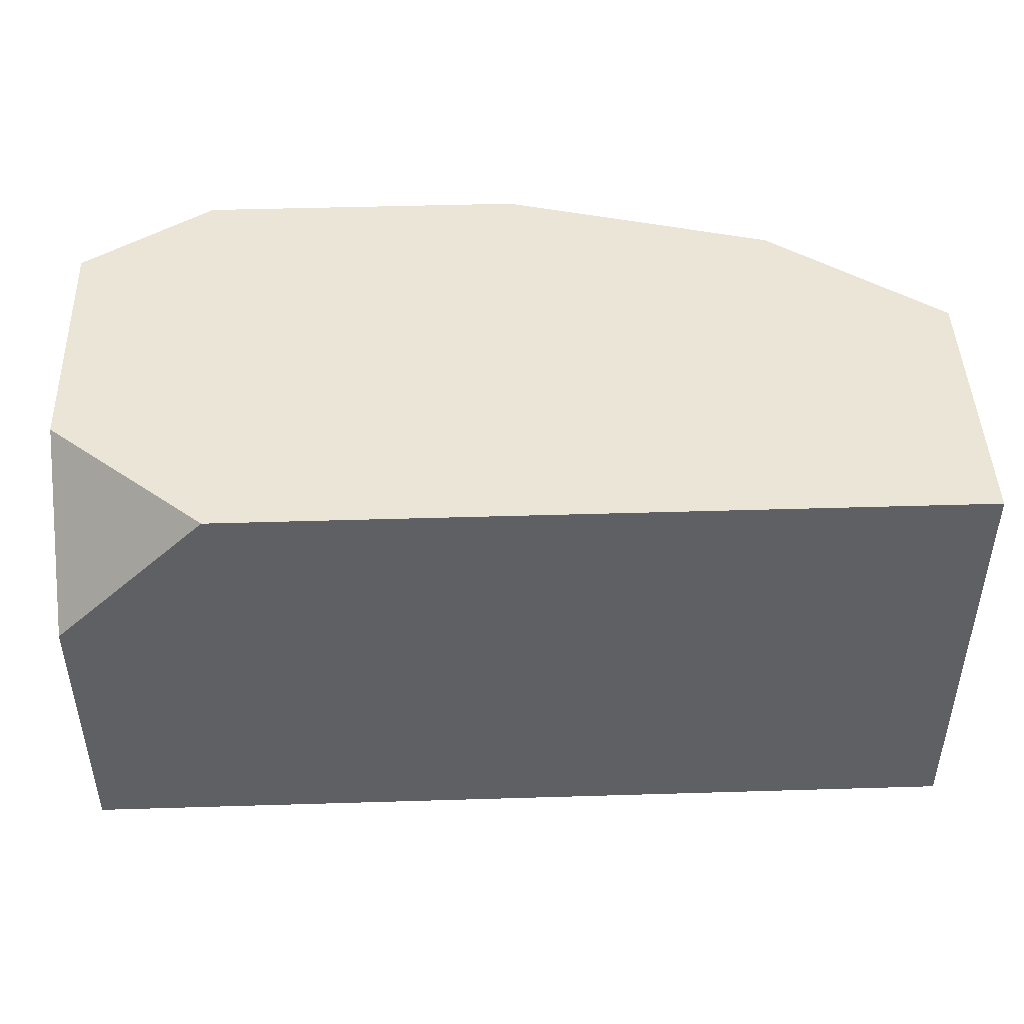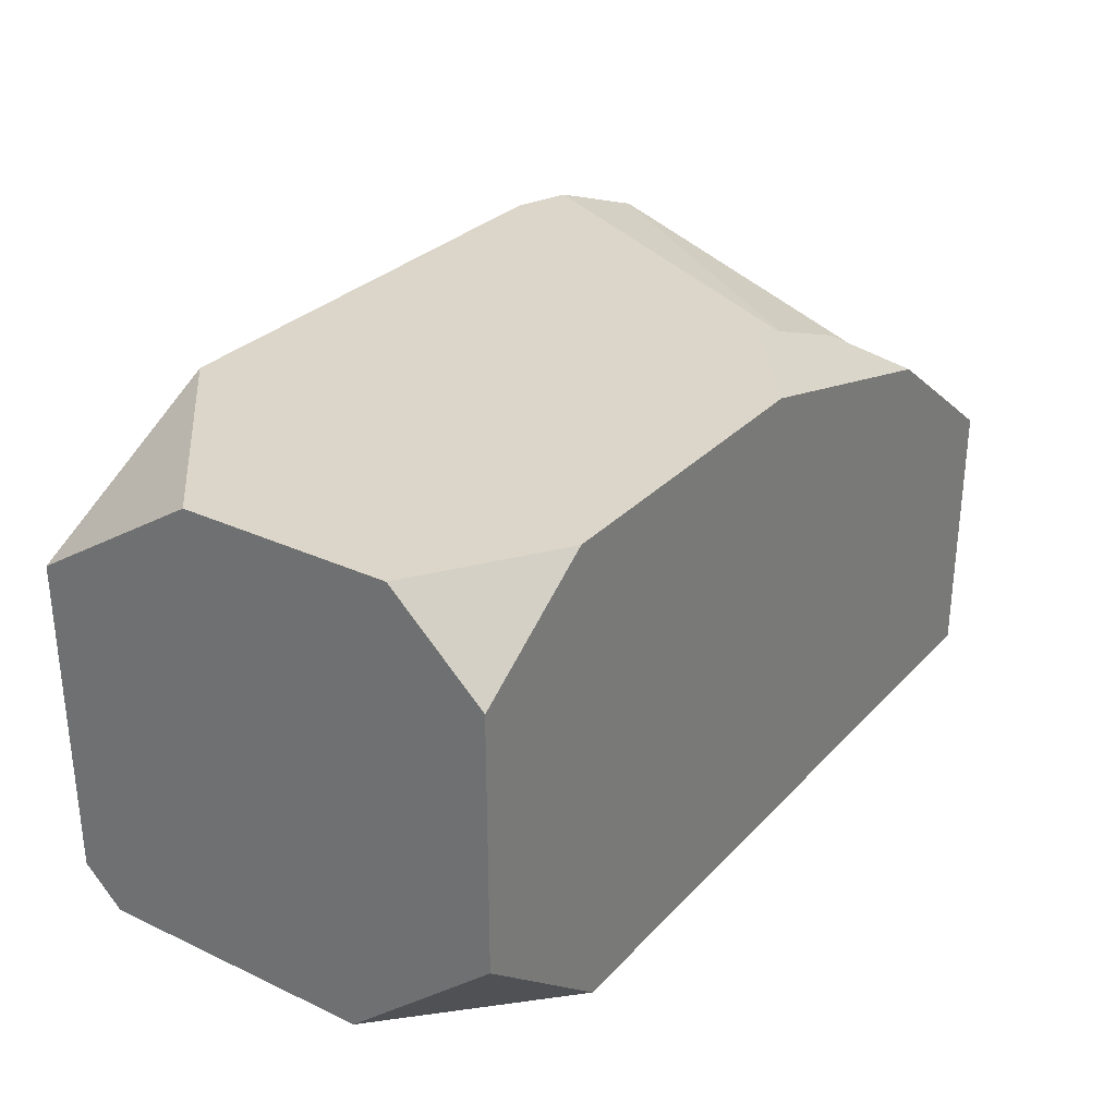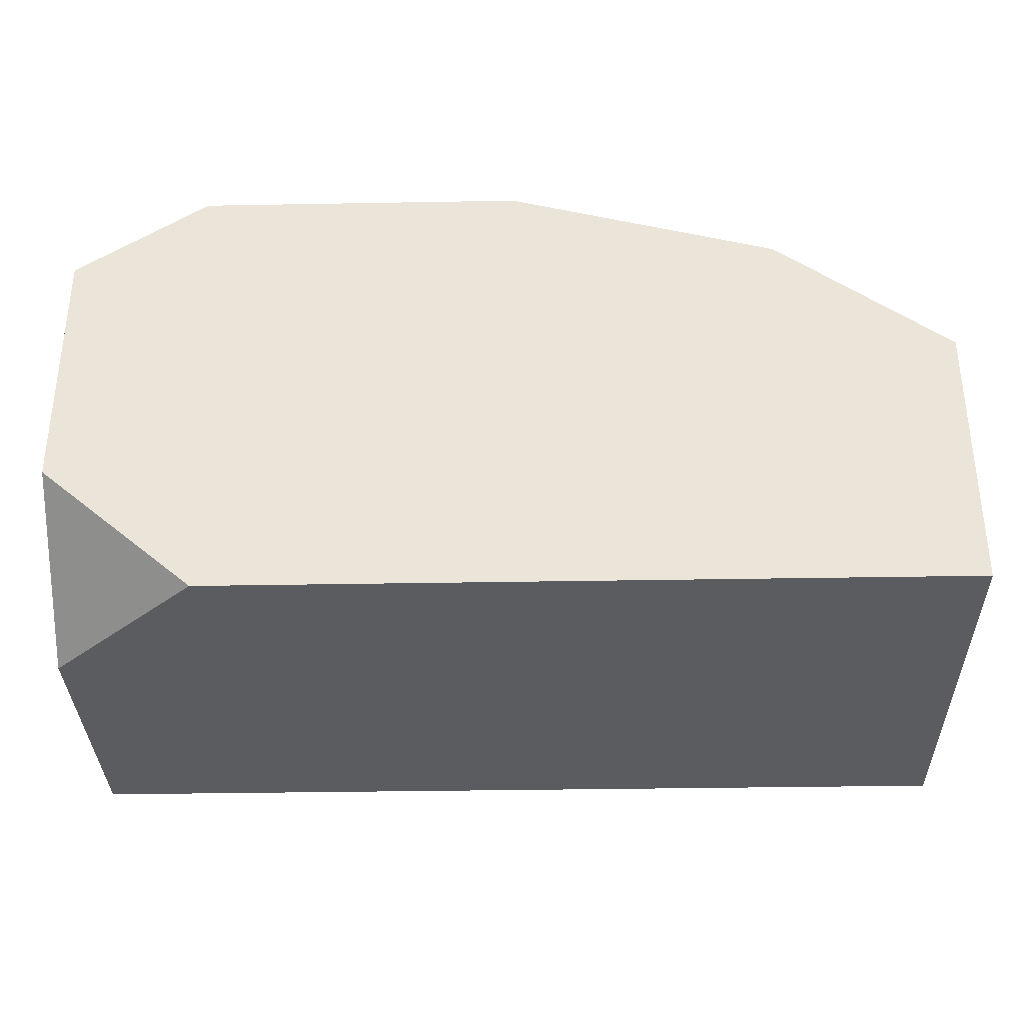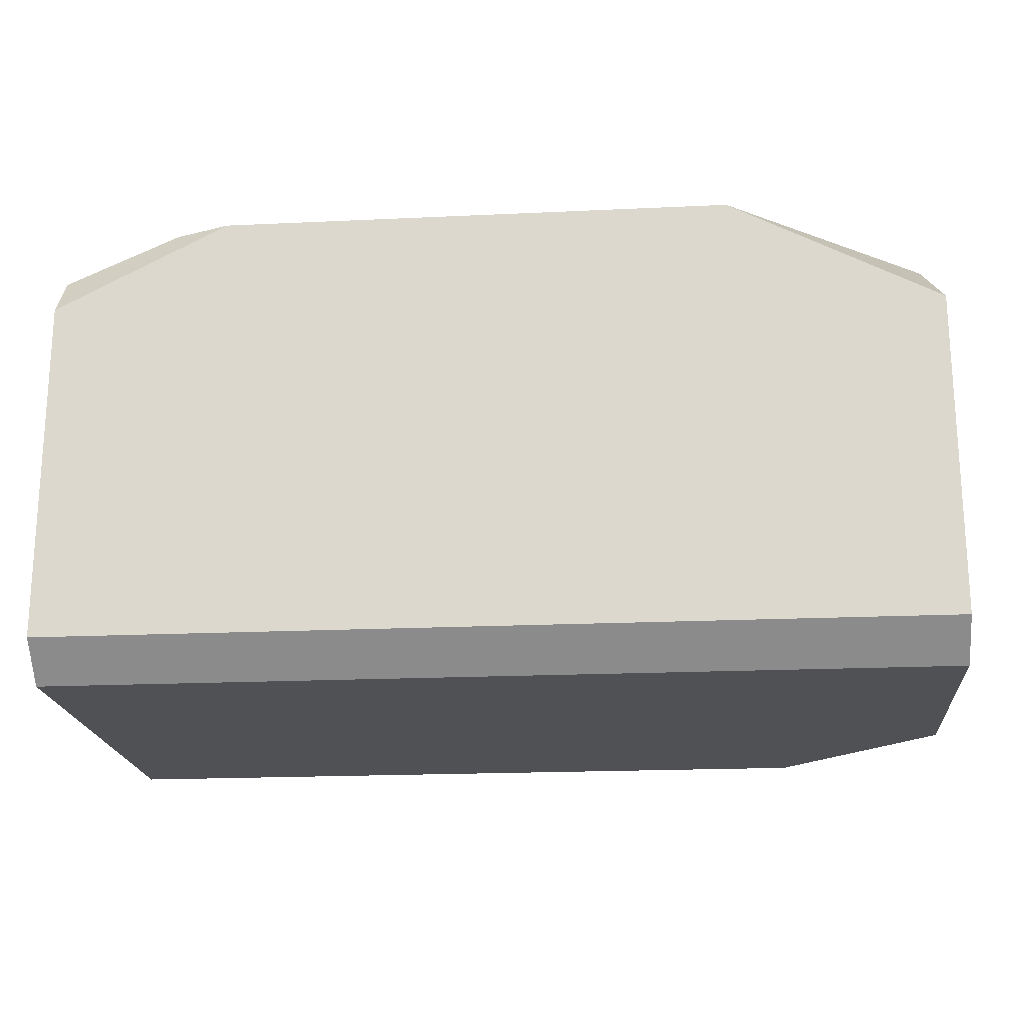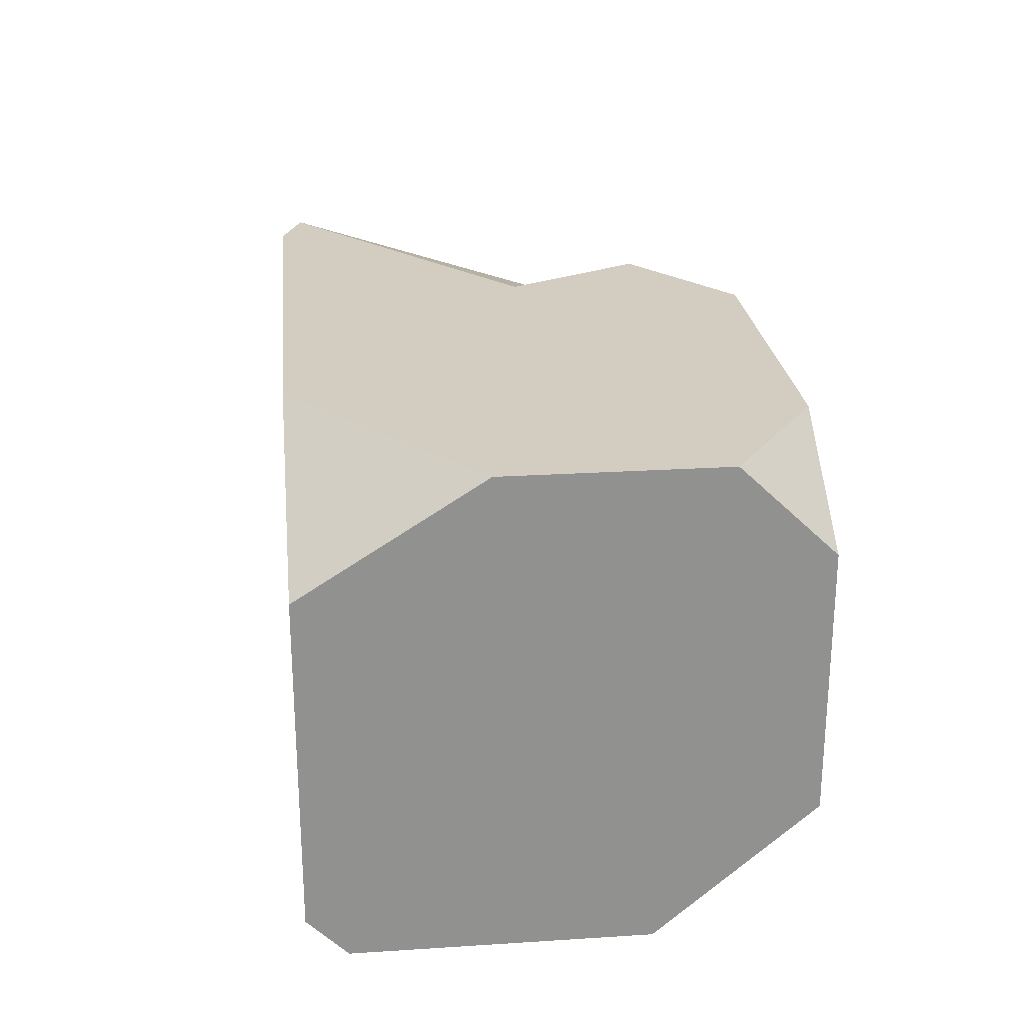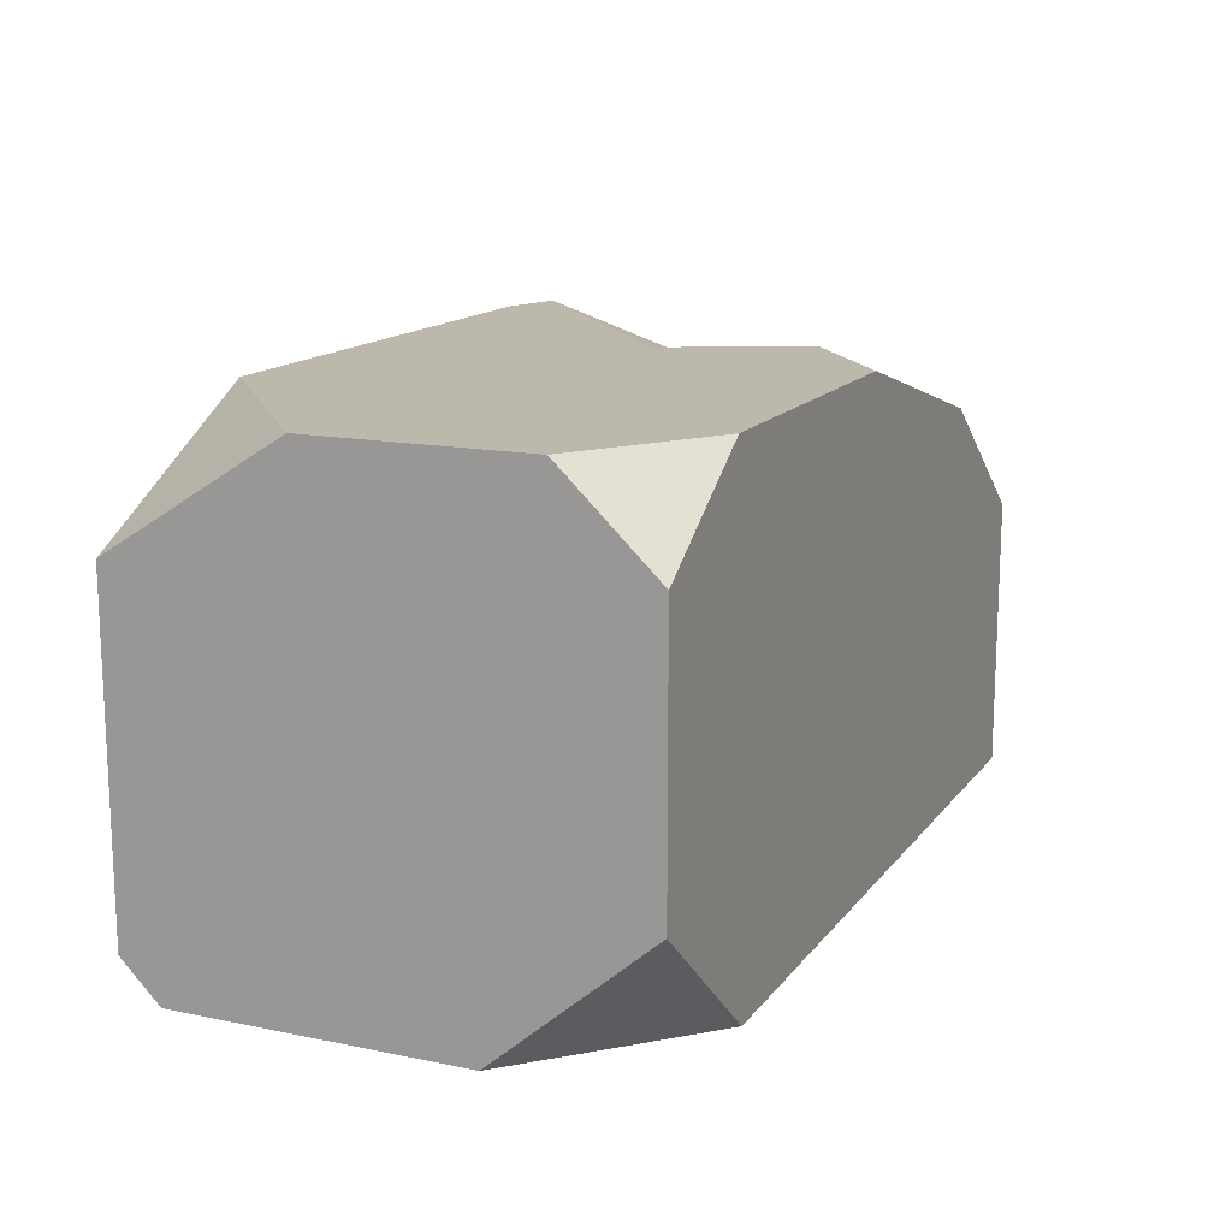
<metadata>
{"format":"obj","ext":"obj","renderer":"f3d","projection":"perspective","resolution":1024,"background":"white","views":[{"elev":45.6,"azim":-2.0,"up":"+Z"},{"elev":29.7,"azim":-55.8,"up":"+Y"},{"elev":-33.9,"azim":1.4,"up":"+Y"},{"elev":-19.6,"azim":-175.0,"up":"+Y"},{"elev":24.4,"azim":-96.0,"up":"+Y"},{"elev":14.6,"azim":-66.2,"up":"+Y"}]}
</metadata>
<code>
g Rock_Block_m_13
v 0.5967 0 0.3159
v 0.4129 0.5129 0.1041
v -0.5967 0.6318 -0.08465
v -0.5967 0.4852 -0.3159
v -0.316 0.6318 -0.3159
v 0.5967 0.3649 0.3159
v 0.0776 0.6318 0.01211
v 0.009178 0.6318 0.3159
v 0.3099 0.5811 0.2257
v 0.3669 0.5337 0.3159
v 0.1694 0.6318 0.1912
v 0.5967 0.5137 -0.3159
v 0.3642 0.6318 -0.3159
v 0.5967 0.5721 -0.2738
v 0.4386 0.6318 -0.2886
v -0.5967 0.5155 0.3159
v -0.4214 0.6318 0.3159
v -0.5967 0.6318 0.1941
v -0.5967 0 0.1139
v -0.3911 0 0.3159
v -0.5967 0.1752 0.3159
v -0.5967 0.0516 -0.3159
v -0.5967 0 -0.2643
v 0.5967 0 -0.2643
v 0.5967 0.0516 -0.3159
f 22 19 4
f 5 4 3
f 18 16 17
f 14 12 15
f 9 8 10
f 14 2 6
f 21 19 20
f 6 25 12
f 16 18 3
f 24 19 23
f 22 23 19
f 16 3 21
f 13 15 12
f 9 11 8
f 2 10 6
f 17 7 18
f 7 15 13
f 7 5 3
f 20 19 1
f 15 2 14
f 8 11 7
f 7 3 18
f 11 2 7
f 10 8 21
f 17 16 8
f 19 3 4
f 1 6 20
f 8 16 21
f 12 14 6
f 6 1 24
f 24 25 6
f 25 4 12
f 4 5 12
f 13 12 5
f 10 20 6
f 24 22 25
f 24 1 19
f 2 9 10
f 17 8 7
f 7 13 5
f 15 7 2
f 11 9 2
f 19 21 3
f 25 22 4
f 10 21 20
f 24 23 22

</code>
